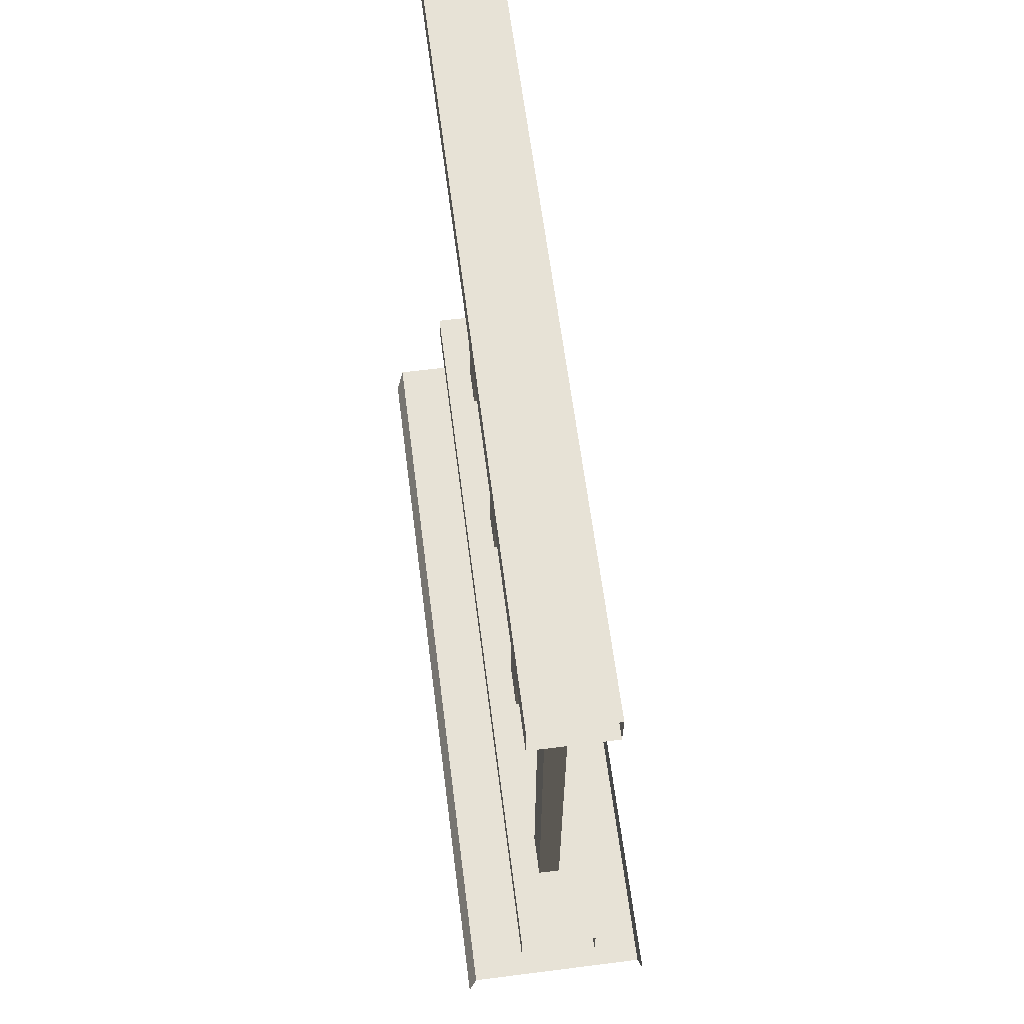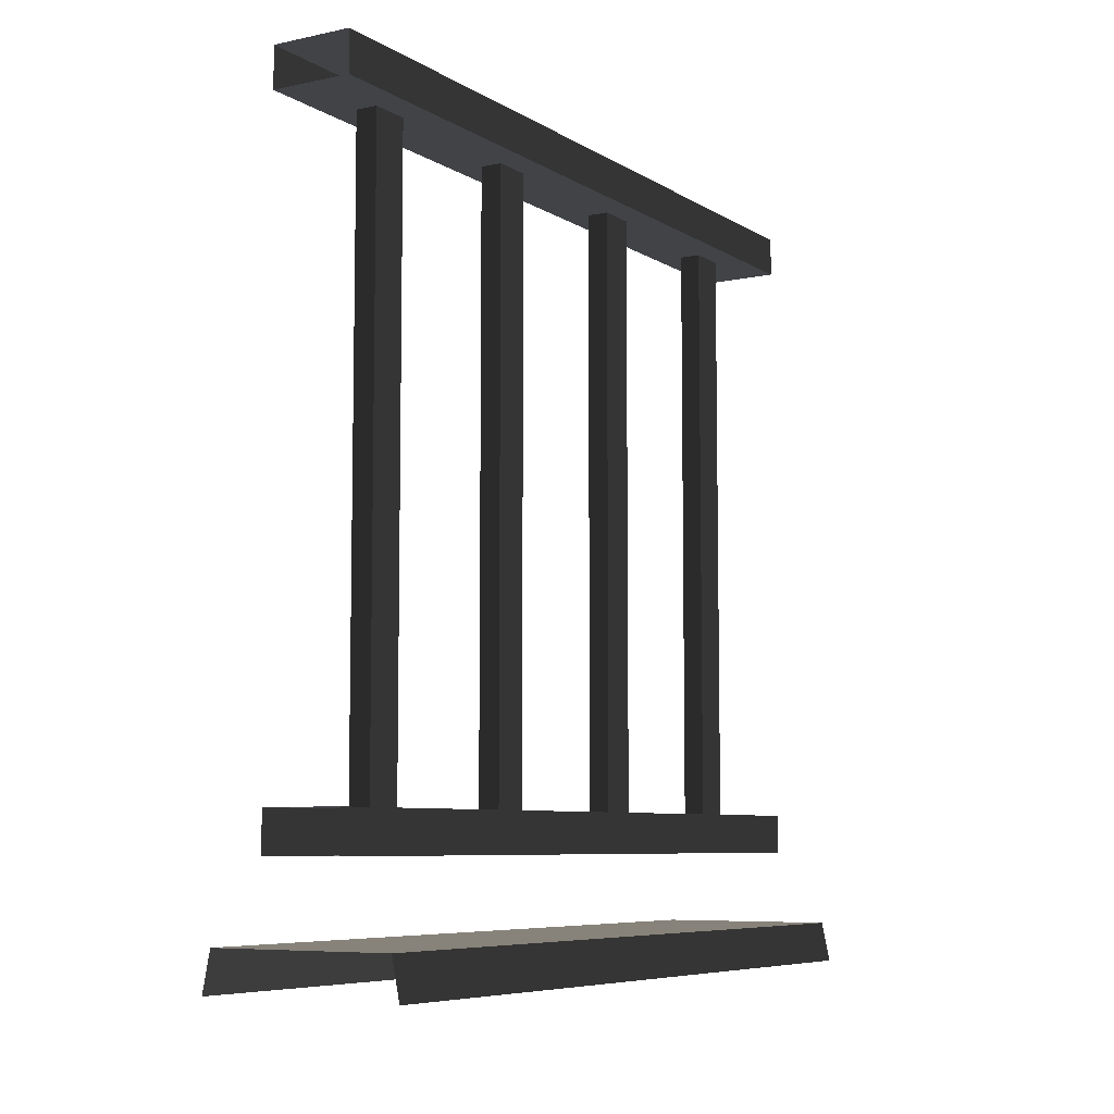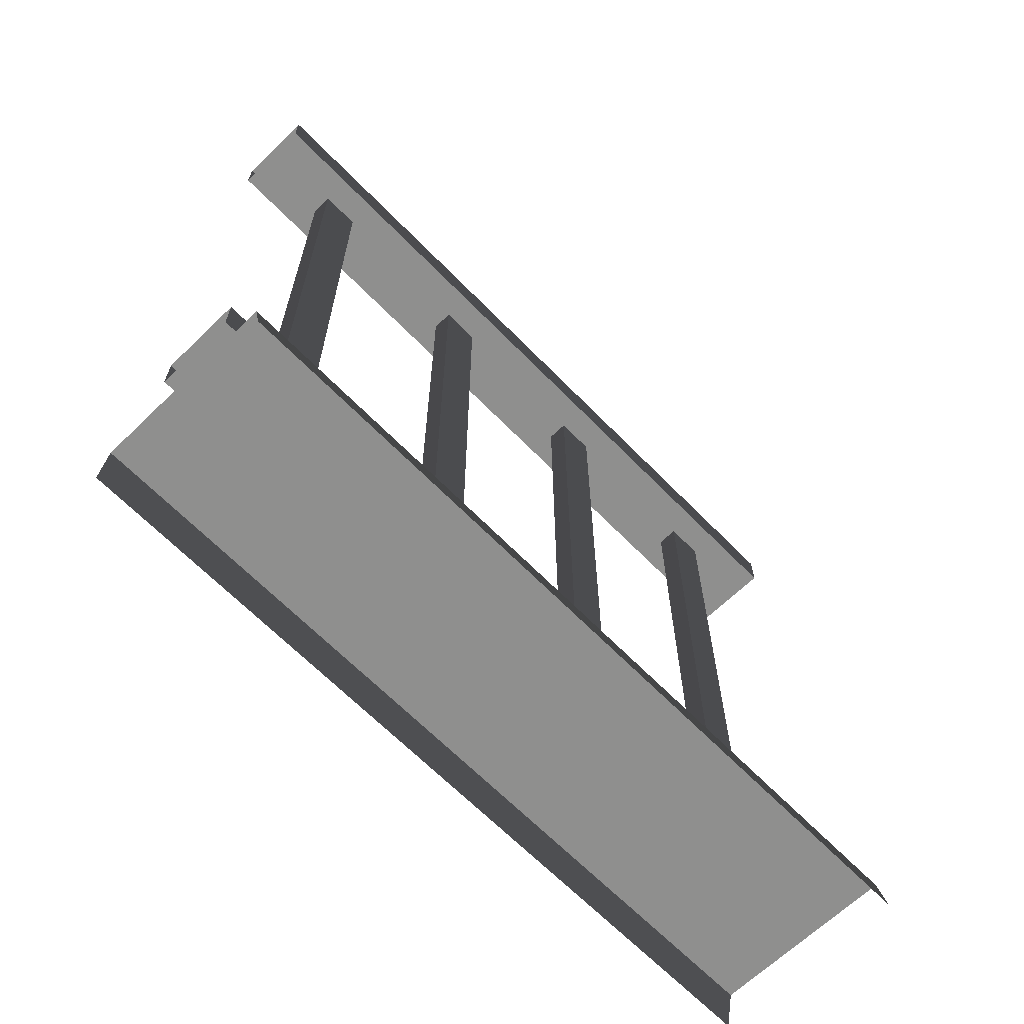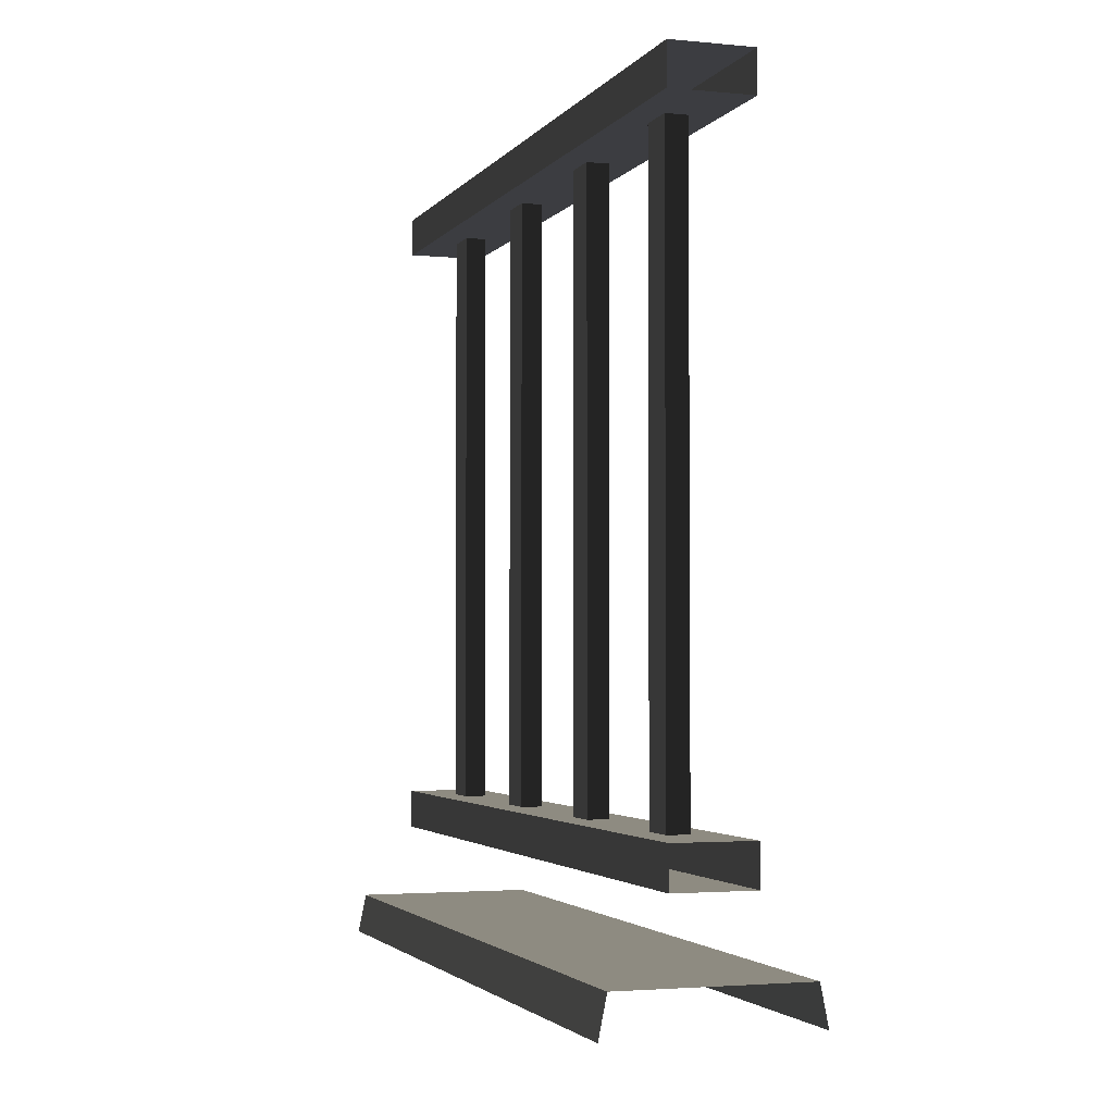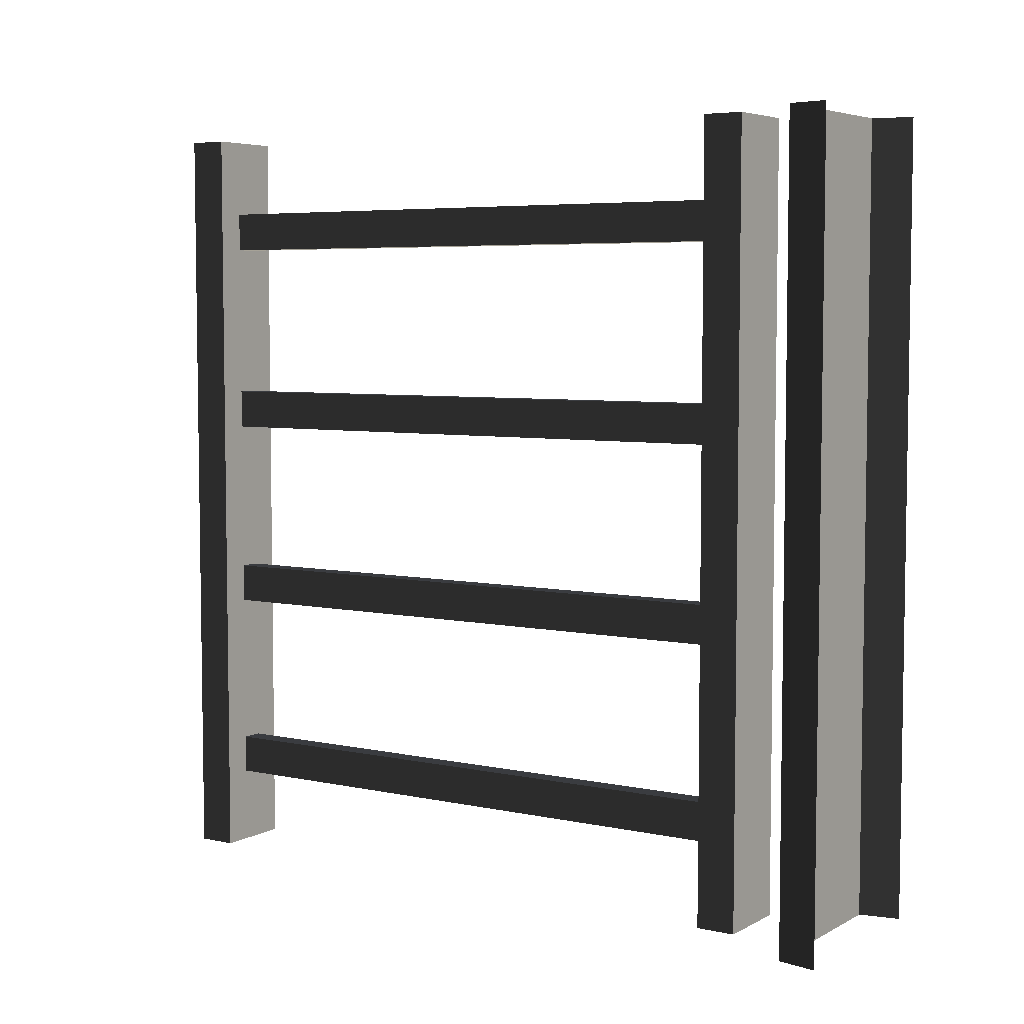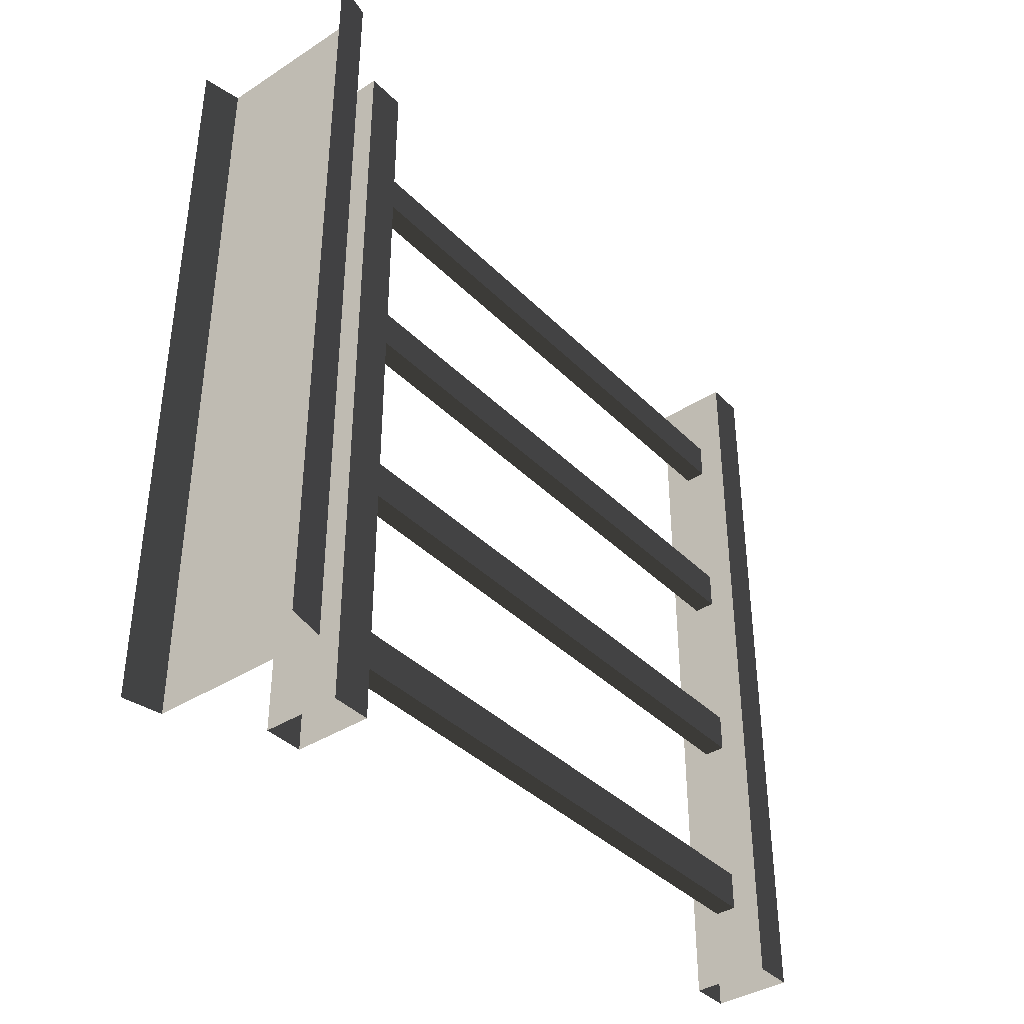
<metadata>
{"format":"obj","ext":"obj","renderer":"f3d","projection":"perspective","resolution":1024,"background":"white","views":[{"elev":63.3,"azim":172.7,"up":"+Y"},{"elev":-7.1,"azim":-148.6,"up":"+Y"},{"elev":-65.3,"azim":44.2,"up":"+Y"},{"elev":-2.7,"azim":161.5,"up":"+Y"},{"elev":5.5,"azim":-56.7,"up":"+Z"},{"elev":-38.6,"azim":39.0,"up":"+Z"}]}
</metadata>
<code>
v 0.1114 0.9632 -0.85
v 0.1386 0.1905 -0.85
v 0.1114 0.1905 -0.85
v 0.1386 0.9632 -0.85
v 0.1114 0.9632 -0.9
v 0.1386 0.1905 -0.9
v 0.1386 0.9632 -0.9
v 0.1114 0.1905 -0.9
v 0.1386 0.9632 -0.85
v 0.1386 0.1905 -0.9
v 0.1386 0.1905 -0.85
v 0.1386 0.9632 -0.9
v 0.1114 0.1905 -0.85
v 0.1114 0.9632 -0.9
v 0.1114 0.9632 -0.85
v 0.1114 0.1905 -0.9
v 0.1114 0.9632 -0.6
v 0.1386 0.1905 -0.6
v 0.1114 0.1905 -0.6
v 0.1386 0.9632 -0.6
v 0.1114 0.9632 -0.65
v 0.1386 0.1905 -0.65
v 0.1386 0.9632 -0.65
v 0.1114 0.1905 -0.65
v 0.1386 0.9632 -0.6
v 0.1386 0.1905 -0.65
v 0.1386 0.1905 -0.6
v 0.1386 0.9632 -0.65
v 0.1114 0.1905 -0.6
v 0.1114 0.9632 -0.65
v 0.1114 0.9632 -0.6
v 0.1114 0.1905 -0.65
v 0.1114 0.9632 -0.35
v 0.1386 0.1905 -0.35
v 0.1114 0.1905 -0.35
v 0.1386 0.9632 -0.35
v 0.1114 0.9632 -0.4
v 0.1386 0.1905 -0.4
v 0.1386 0.9632 -0.4
v 0.1114 0.1905 -0.4
v 0.1386 0.9632 -0.35
v 0.1386 0.1905 -0.4
v 0.1386 0.1905 -0.35
v 0.1386 0.9632 -0.4
v 0.1114 0.1905 -0.35
v 0.1114 0.9632 -0.4
v 0.1114 0.9632 -0.35
v 0.1114 0.1905 -0.4
v 0.1114 0.9632 -0.09999
v 0.1386 0.1905 -0.09999
v 0.1114 0.1905 -0.09999
v 0.1386 0.9632 -0.09999
v 0.1114 0.9632 -0.15
v 0.1386 0.1905 -0.15
v 0.1386 0.9632 -0.15
v 0.1114 0.1905 -0.15
v 0.1386 0.9632 -0.09999
v 0.1386 0.1905 -0.15
v 0.1386 0.1905 -0.09999
v 0.1386 0.9632 -0.15
v 0.1114 0.1905 -0.09999
v 0.1114 0.9632 -0.15
v 0.1114 0.9632 -0.09999
v 0.1114 0.1905 -0.15
v -3.162e-06 1.595e-07 5.579e-06
v 0.009997 0.05 -1
v 0.009997 0.05 7.709e-06
v -3.394e-06 1.158e-07 -1
v 0.075 0.9561 -1
v 0.175 0.9561 1.112e-05
v 0.175 0.9561 -1
v 0.075 0.9561 1.095e-05
v 0.175 1.006 -1
v 0.075 1.006 1.094e-05
v 0.075 1.006 -1
v 0.175 1.006 1.111e-05
v 0.175 0.9561 -1
v 0.175 1.006 1.111e-05
v 0.175 1.006 -1
v 0.175 0.9561 1.112e-05
v 0.075 1.006 -1
v 0.075 0.9561 1.095e-05
v 0.075 0.9561 -1
v 0.075 1.006 1.094e-05
v 0.175 0.1941 -1
v 0.075 0.1941 1.098e-05
v 0.075 0.1941 -1
v 0.175 0.1941 1.115e-05
v 0.175 0.1441 -1
v 0.175 0.1941 1.115e-05
v 0.175 0.1941 -1
v 0.175 0.1441 1.115e-05
v 0.075 0.1941 -1
v 0.075 0.1441 1.098e-05
v 0.075 0.1441 -1
v 0.075 0.1941 1.098e-05
v 0.24 0.05 -1
v 0.009997 0.05 7.709e-06
v 0.009997 0.05 -1
v 0.24 0.05 7.381e-06
v 0.25 1.158e-07 -1
v 0.24 0.05 7.381e-06
v 0.24 0.05 -1
v 0.25 1.595e-07 9.515e-06
v 0.075 0.1441 -1
v 0.175 0.1441 1.115e-05
v 0.175 0.1441 -1
v 0.075 0.1441 1.098e-05
g porch_railing_A_14_9810_862
f 1 3 2
f 2 4 1
f 5 7 6
f 6 8 5
f 9 11 10
f 10 12 9
f 13 15 14
f 14 16 13
f 17 19 18
f 18 20 17
f 21 23 22
f 22 24 21
f 25 27 26
f 26 28 25
f 29 31 30
f 30 32 29
f 33 35 34
f 34 36 33
f 37 39 38
f 38 40 37
f 41 43 42
f 42 44 41
f 45 47 46
f 46 48 45
f 49 51 50
f 50 52 49
f 53 55 54
f 54 56 53
f 57 59 58
f 58 60 57
f 61 63 62
f 62 64 61
f 65 67 66
f 66 68 65
f 69 71 70
f 70 72 69
f 73 75 74
f 74 76 73
f 77 79 78
f 78 80 77
f 81 83 82
f 82 84 81
f 85 87 86
f 86 88 85
f 89 91 90
f 90 92 89
f 93 95 94
f 94 96 93
f 97 99 98
f 98 100 97
f 101 103 102
f 102 104 101
f 105 107 106
f 106 108 105

</code>
